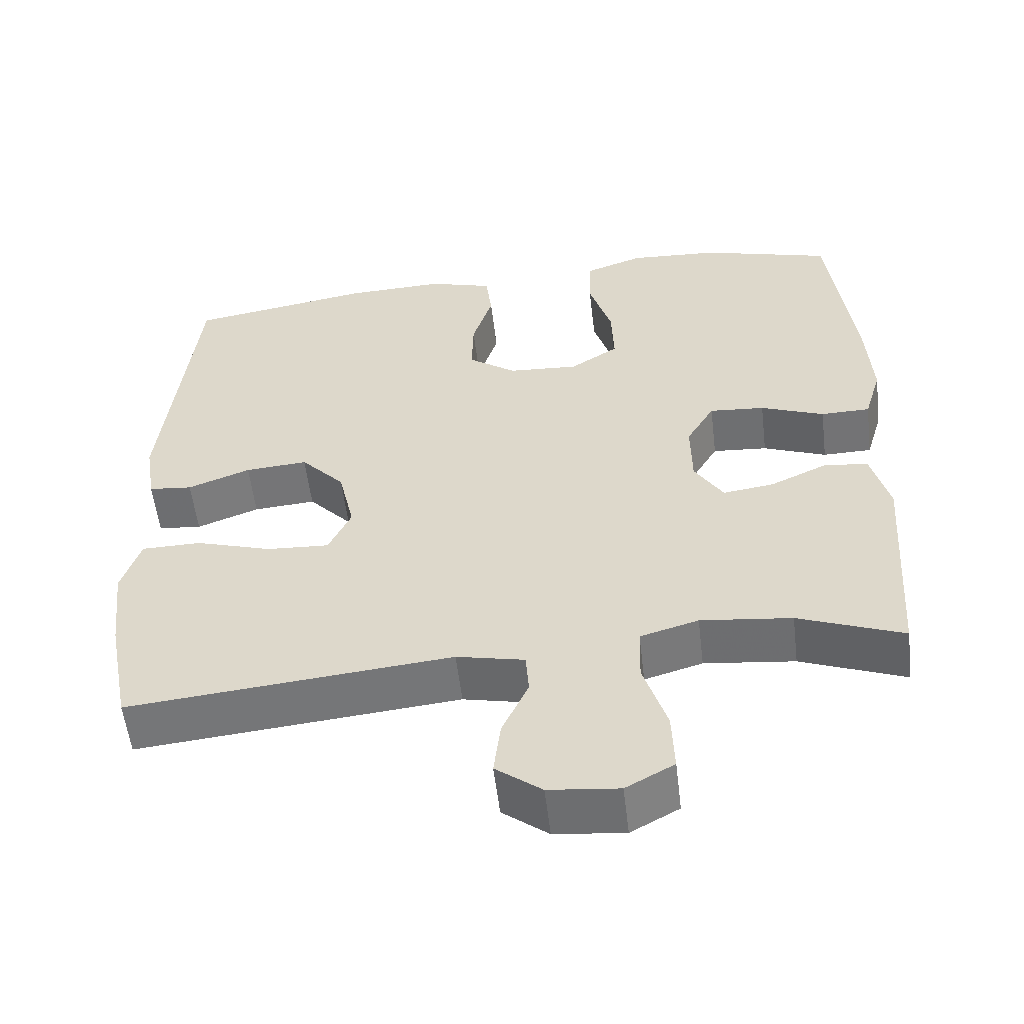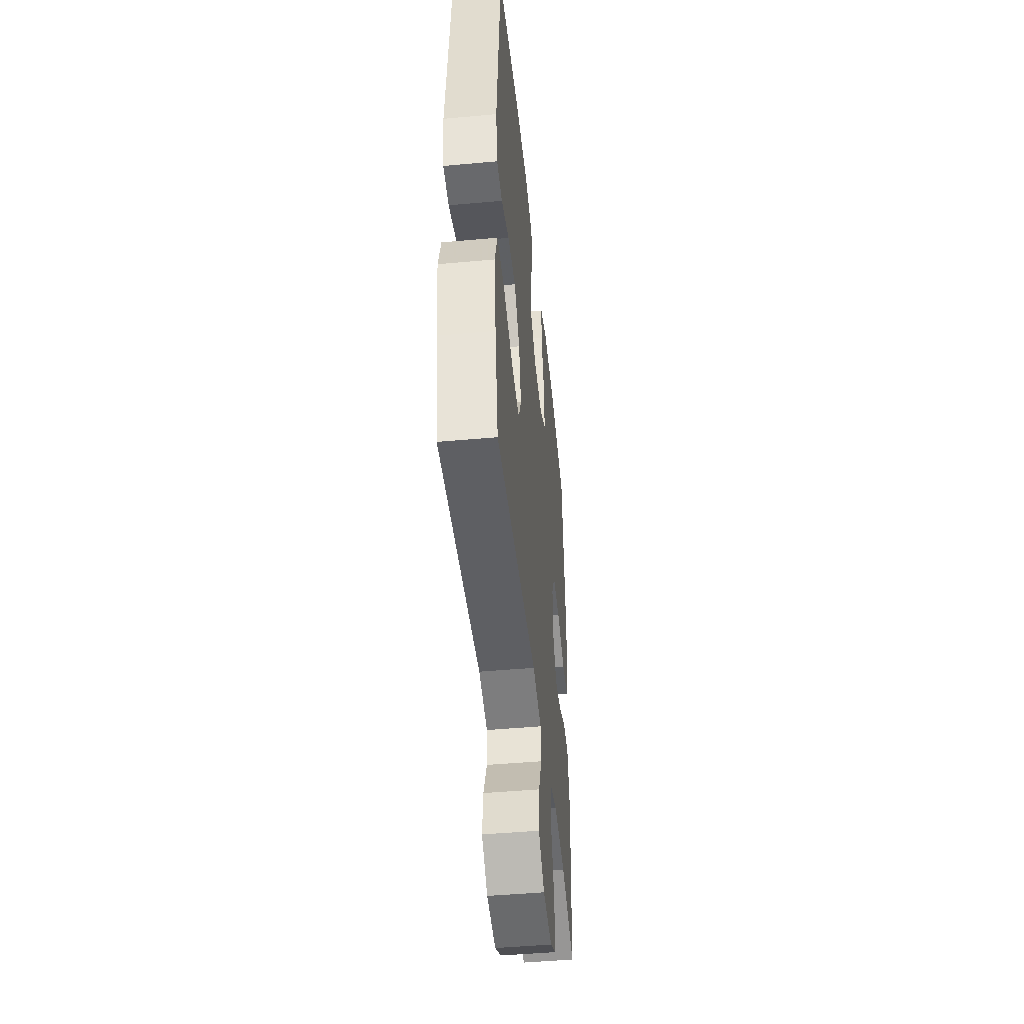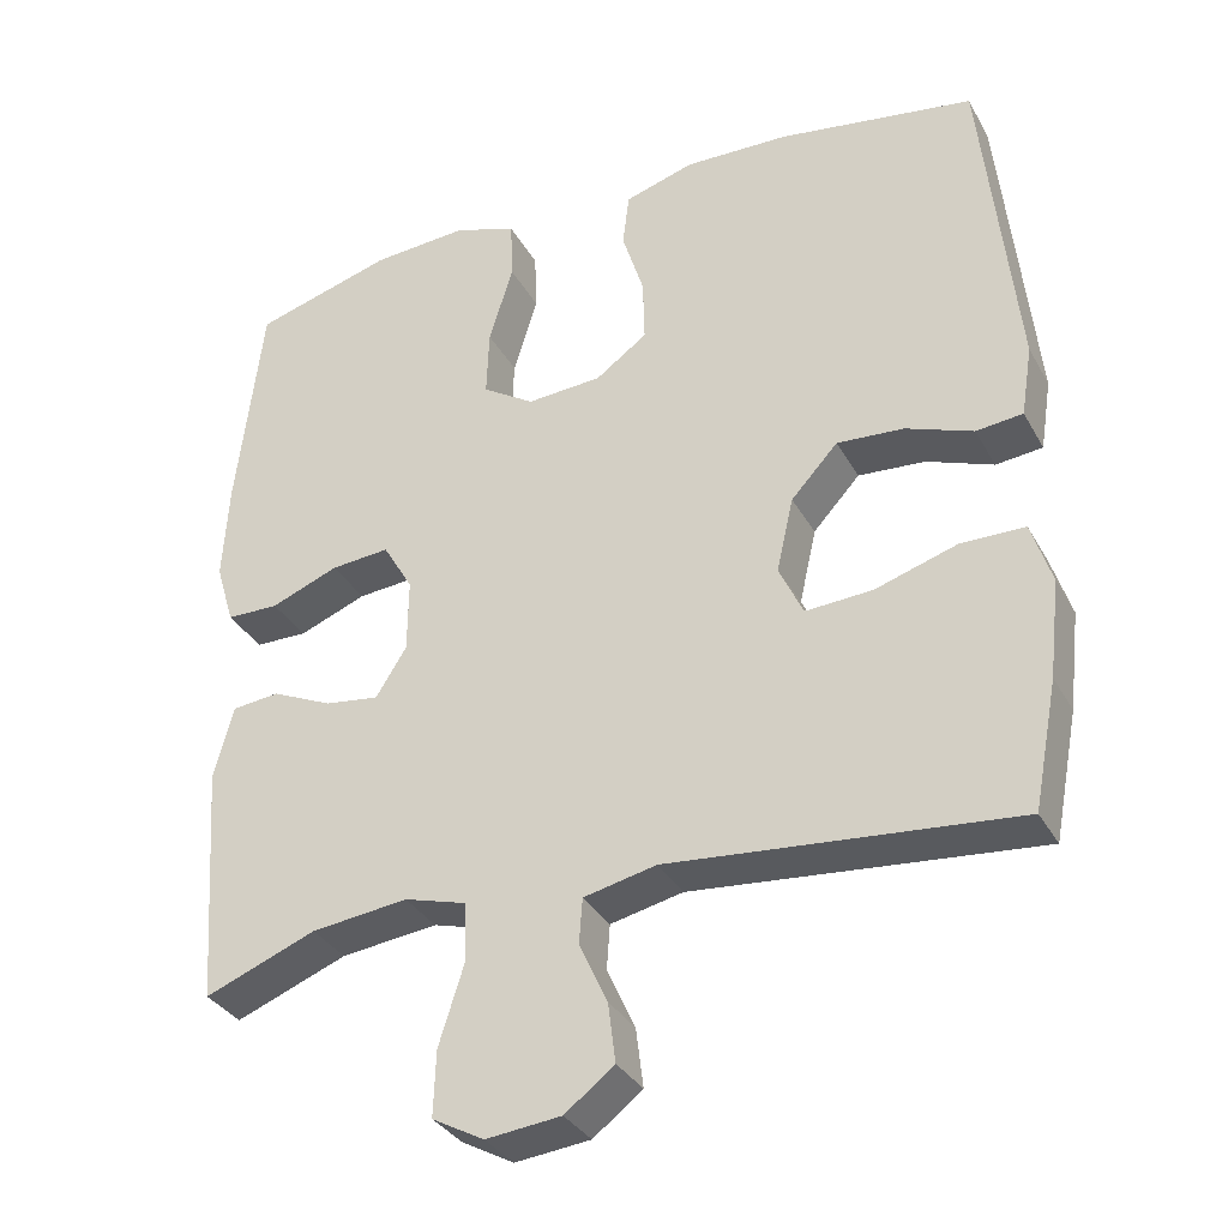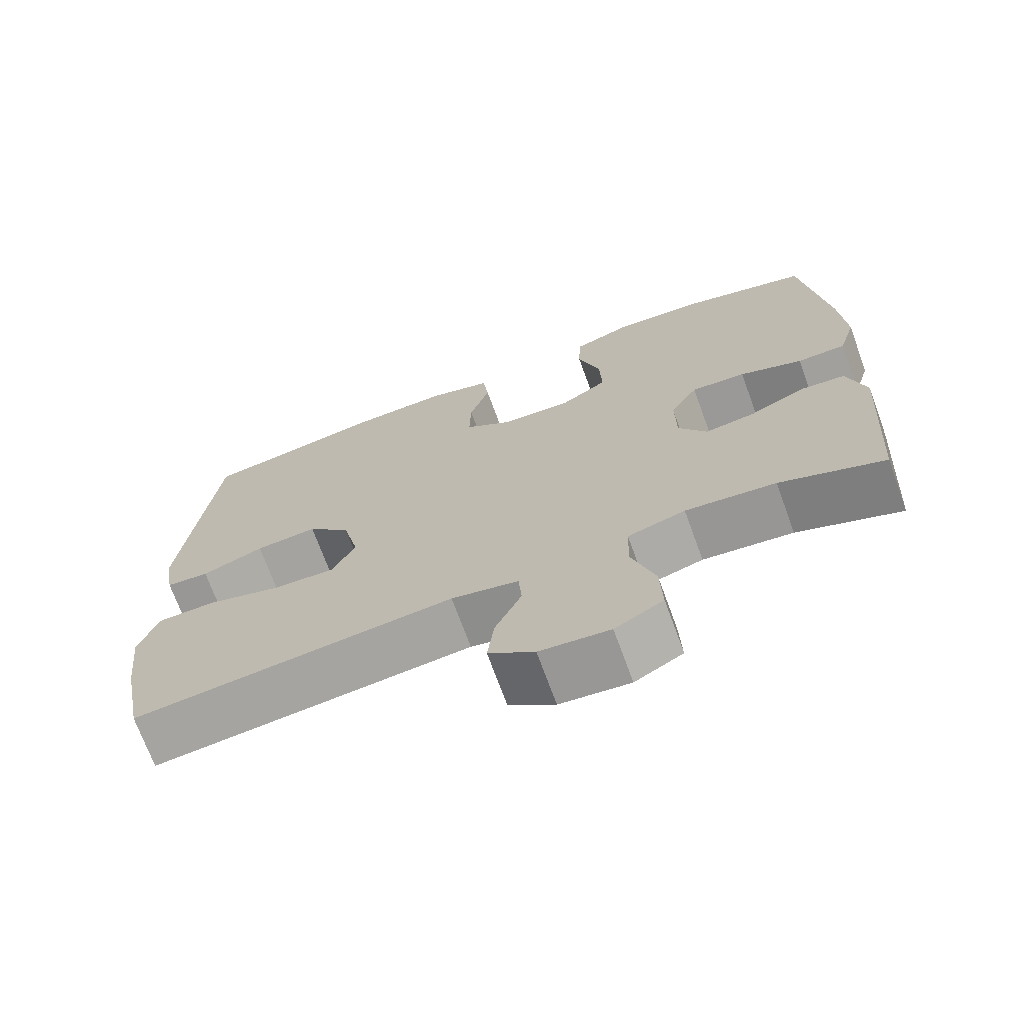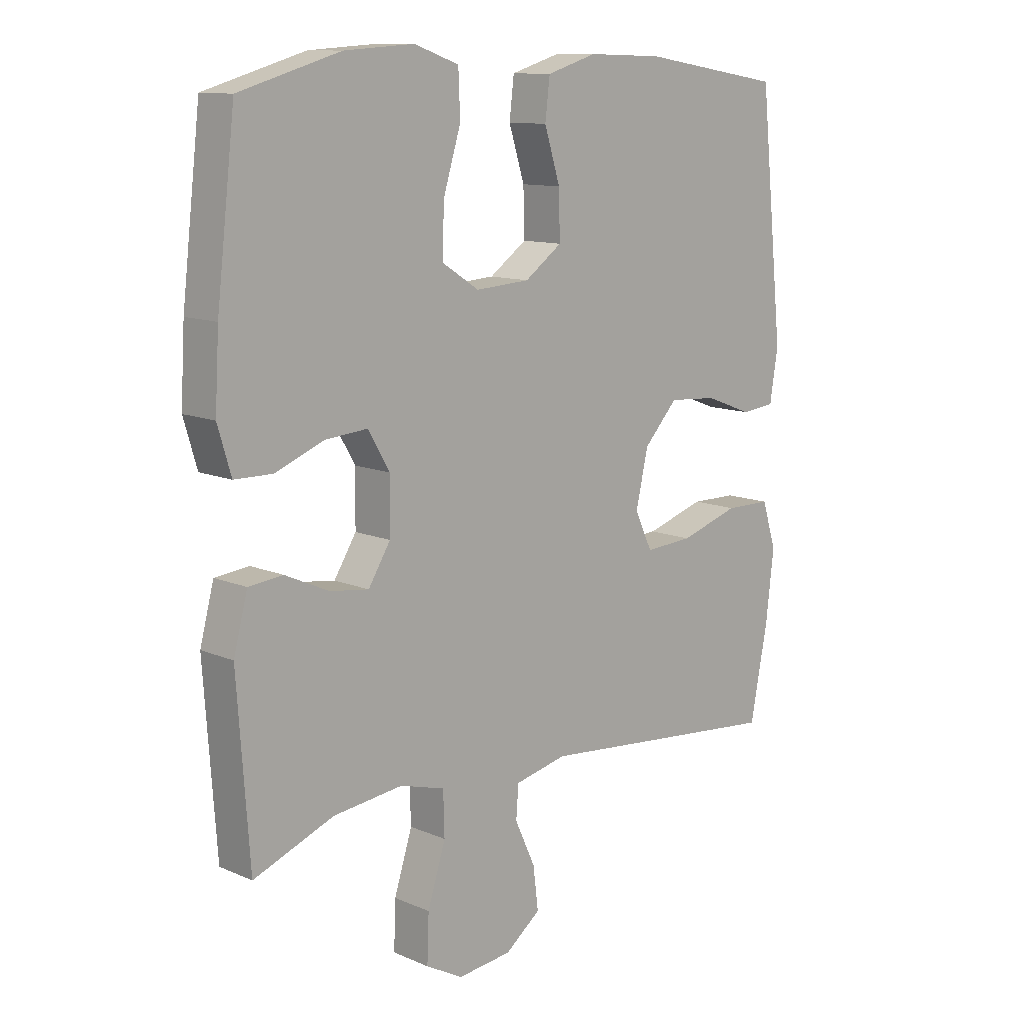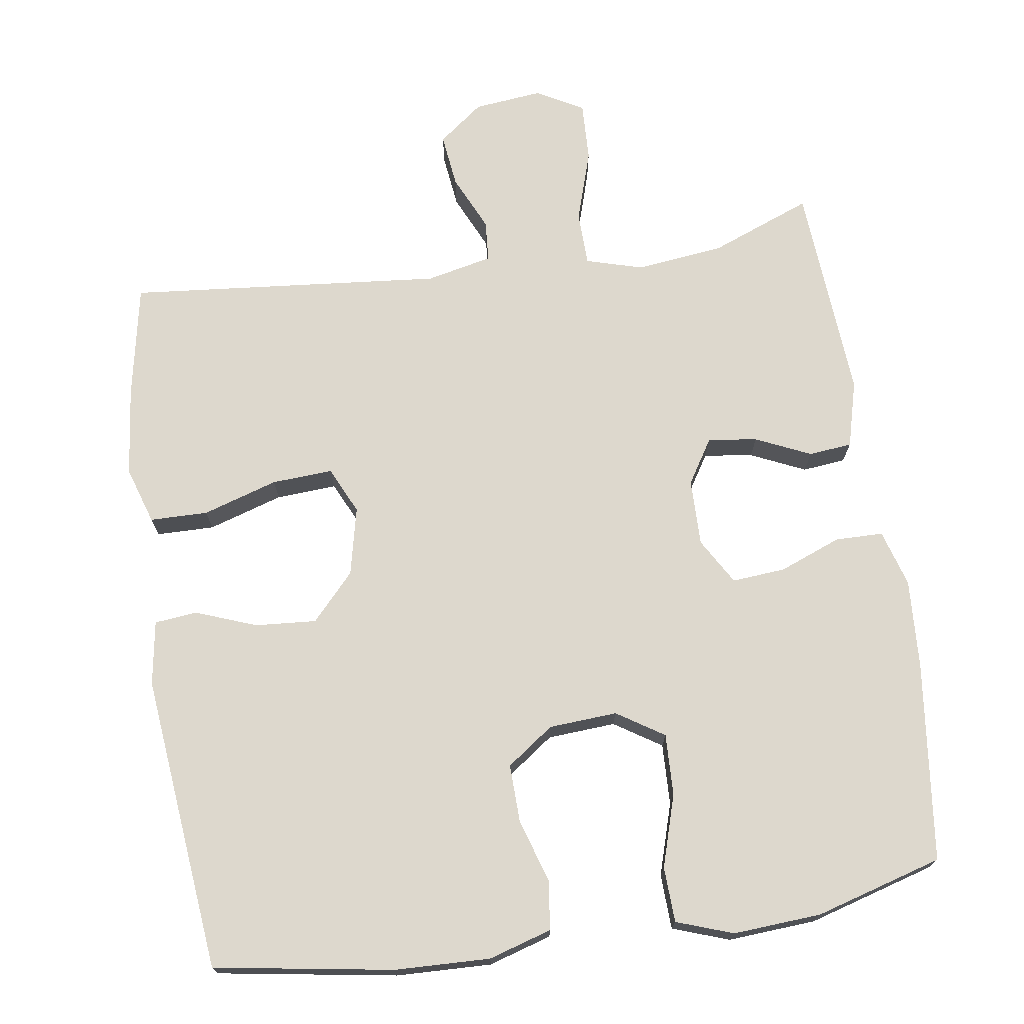
<metadata>
{"format":"obj","ext":"obj","renderer":"f3d","projection":"perspective","resolution":1024,"background":"white","views":[{"elev":-55.8,"azim":6.8,"up":"+Z"},{"elev":-46.9,"azim":-84.1,"up":"+Z"},{"elev":-33.6,"azim":-154.7,"up":"+Z"},{"elev":-71.3,"azim":20.1,"up":"+Z"},{"elev":11.7,"azim":135.7,"up":"+Z"},{"elev":72.2,"azim":-8.4,"up":"+Y"}]}
</metadata>
<code>
v 0.5 0.07 0.5
v 0.532 0.07 0.227
v 0.539 0.07 0.106
v 0.516 0.07 0.029
v 0.451 0.07 0.028
v 0.367 0.07 0.061
v 0.294 0.07 0.067
v 0.257 0.07 0.004
v 0.258 0.07 -0.087
v 0.296 0.07 -0.148
v 0.363 0.07 -0.139
v 0.438 0.07 -0.105
v 0.497 0.07 -0.111
v 0.521 0.07 -0.202
v 0.5 0.07 -0.5
v 0.362 0.07 -0.446
v 0.242 0.07 -0.432
v 0.165 0.07 -0.454
v 0.163 0.07 -0.528
v 0.194 0.07 -0.626
v 0.197 0.07 -0.707
v 0.133 0.07 -0.742
v 0.04 0.07 -0.732
v -0.021 0.07 -0.685
v -0.012 0.07 -0.612
v 0.023 0.07 -0.536
v 0.019 0.07 -0.48
v -0.071 0.07 -0.46
v -0.5 0.07 -0.5
v -0.53 0.07 -0.344
v -0.544 0.07 -0.223
v -0.519 0.07 -0.145
v -0.44 0.07 -0.144
v -0.338 0.07 -0.176
v -0.255 0.07 -0.181
v -0.225 0.07 -0.117
v -0.246 0.07 -0.024
v -0.304 0.07 0.039
v -0.387 0.07 0.033
v -0.47 0.07 0.002
v -0.528 0.07 0.008
v -0.542 0.07 0.096
v -0.5 0.07 0.5
v -0.256 0.07 0.539
v -0.126 0.07 0.543
v -0.04 0.07 0.517
v -0.032 0.07 0.45
v -0.059 0.07 0.364
v -0.061 0.07 0.285
v 0.003 0.07 0.239
v 0.096 0.07 0.233
v 0.16 0.07 0.274
v 0.157 0.07 0.358
v 0.127 0.07 0.456
v 0.13 0.07 0.531
v 0.207 0.07 0.558
v 0.327 0.07 0.55
v 0.5 0 0.5
v 0.532 0 0.227
v 0.539 0 0.106
v 0.516 0 0.029
v 0.451 0 0.028
v 0.367 0 0.061
v 0.294 0 0.067
v 0.257 0 0.004
v 0.258 0 -0.087
v 0.296 0 -0.148
v 0.363 0 -0.139
v 0.438 0 -0.105
v 0.497 0 -0.111
v 0.521 0 -0.202
v 0.5 0 -0.5
v 0.362 0 -0.446
v 0.242 0 -0.432
v 0.165 0 -0.454
v 0.163 0 -0.528
v 0.194 0 -0.626
v 0.197 0 -0.707
v 0.133 0 -0.742
v 0.04 0 -0.732
v -0.021 0 -0.685
v -0.012 0 -0.612
v 0.023 0 -0.536
v 0.019 0 -0.48
v -0.071 0 -0.46
v -0.5 0 -0.5
v -0.53 0 -0.344
v -0.544 0 -0.223
v -0.519 0 -0.145
v -0.44 0 -0.144
v -0.338 0 -0.176
v -0.255 0 -0.181
v -0.225 0 -0.117
v -0.246 0 -0.024
v -0.304 0 0.039
v -0.387 0 0.033
v -0.47 0 0.002
v -0.528 0 0.008
v -0.542 0 0.096
v -0.5 0 0.5
v -0.256 0 0.539
v -0.126 0 0.543
v -0.04 0 0.517
v -0.032 0 0.45
v -0.059 0 0.364
v -0.061 0 0.285
v 0.003 0 0.239
v 0.096 0 0.233
v 0.16 0 0.274
v 0.157 0 0.358
v 0.127 0 0.456
v 0.13 0 0.531
v 0.207 0 0.558
v 0.327 0 0.55
f 4 5 6
f 3 4 6
f 2 3 6
f 1 2 6
f 57 1 6
f 56 57 6
f 55 56 6
f 54 55 6
f 53 54 6
f 52 53 6 7
f 51 52 7 8
f 50 51 8 9
f 49 50 9 10
f 46 47 48
f 45 46 48
f 44 45 48
f 43 44 48
f 42 43 48
f 41 42 48
f 40 41 48
f 39 40 48
f 38 39 48 49
f 37 38 49 10
f 32 33 34
f 31 32 34
f 30 31 34
f 29 30 34
f 28 29 34
f 27 28 34 35
f 24 25 26
f 23 24 26
f 22 23 26
f 21 22 26
f 20 21 26
f 19 20 26
f 18 19 26 27
f 27 35 36
f 18 27 36
f 17 18 36
f 14 15 16
f 13 14 16
f 12 13 16
f 11 12 16
f 10 11 16 17
f 10 17 36 37
f 63 62 61
f 63 61 60
f 63 60 59
f 63 59 58
f 63 58 114
f 63 114 113
f 63 113 112
f 63 112 111
f 63 111 110
f 64 63 110 109
f 65 64 109 108
f 66 65 108 107
f 67 66 107 106
f 105 104 103
f 105 103 102
f 105 102 101
f 105 101 100
f 105 100 99
f 105 99 98
f 105 98 97
f 105 97 96
f 106 105 96 95
f 67 106 95 94
f 91 90 89
f 91 89 88
f 91 88 87
f 91 87 86
f 91 86 85
f 92 91 85 84
f 83 82 81
f 83 81 80
f 83 80 79
f 83 79 78
f 83 78 77
f 83 77 76
f 84 83 76 75
f 93 92 84
f 93 84 75
f 93 75 74
f 73 72 71
f 73 71 70
f 73 70 69
f 73 69 68
f 74 73 68 67
f 94 93 74 67
f 1 58 59 2
f 2 59 60 3
f 3 60 61 4
f 4 61 62 5
f 5 62 63 6
f 6 63 64 7
f 7 64 65 8
f 8 65 66 9
f 9 66 67 10
f 10 67 68 11
f 11 68 69 12
f 12 69 70 13
f 13 70 71 14
f 14 71 72 15
f 15 72 73 16
f 16 73 74 17
f 17 74 75 18
f 18 75 76 19
f 19 76 77 20
f 20 77 78 21
f 21 78 79 22
f 22 79 80 23
f 23 80 81 24
f 24 81 82 25
f 25 82 83 26
f 26 83 84 27
f 27 84 85 28
f 28 85 86 29
f 29 86 87 30
f 30 87 88 31
f 31 88 89 32
f 32 89 90 33
f 33 90 91 34
f 34 91 92 35
f 35 92 93 36
f 36 93 94 37
f 37 94 95 38
f 38 95 96 39
f 39 96 97 40
f 40 97 98 41
f 41 98 99 42
f 42 99 100 43
f 43 100 101 44
f 44 101 102 45
f 45 102 103 46
f 46 103 104 47
f 47 104 105 48
f 48 105 106 49
f 49 106 107 50
f 50 107 108 51
f 51 108 109 52
f 52 109 110 53
f 53 110 111 54
f 54 111 112 55
f 55 112 113 56
f 56 113 114 57
f 57 114 58 1

</code>
